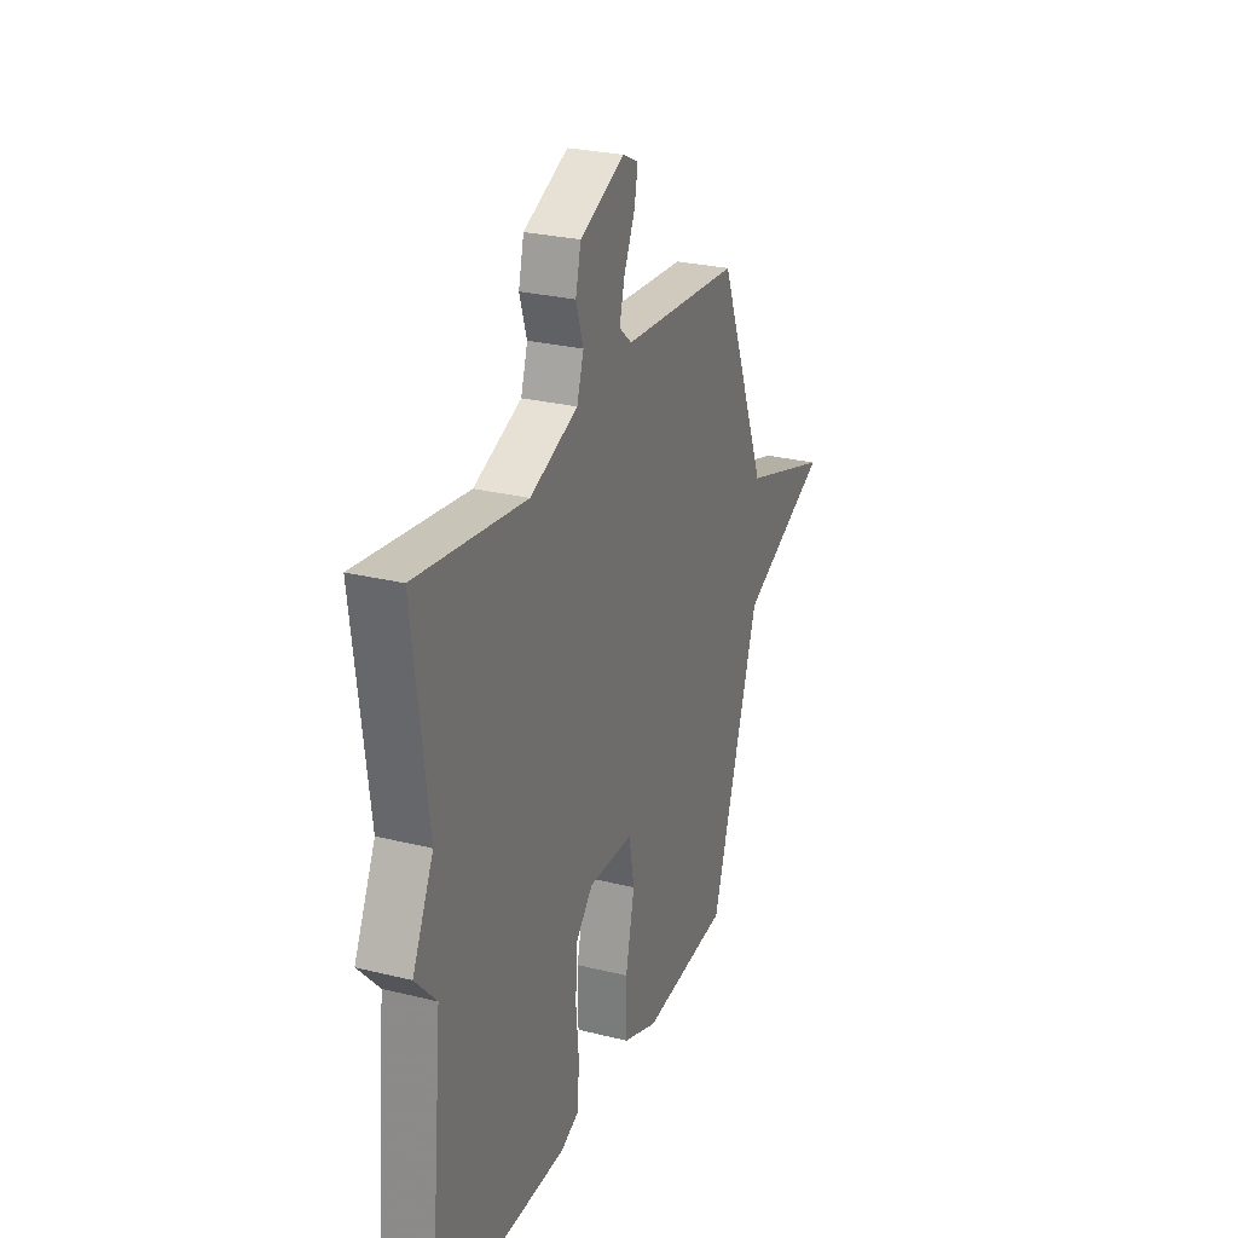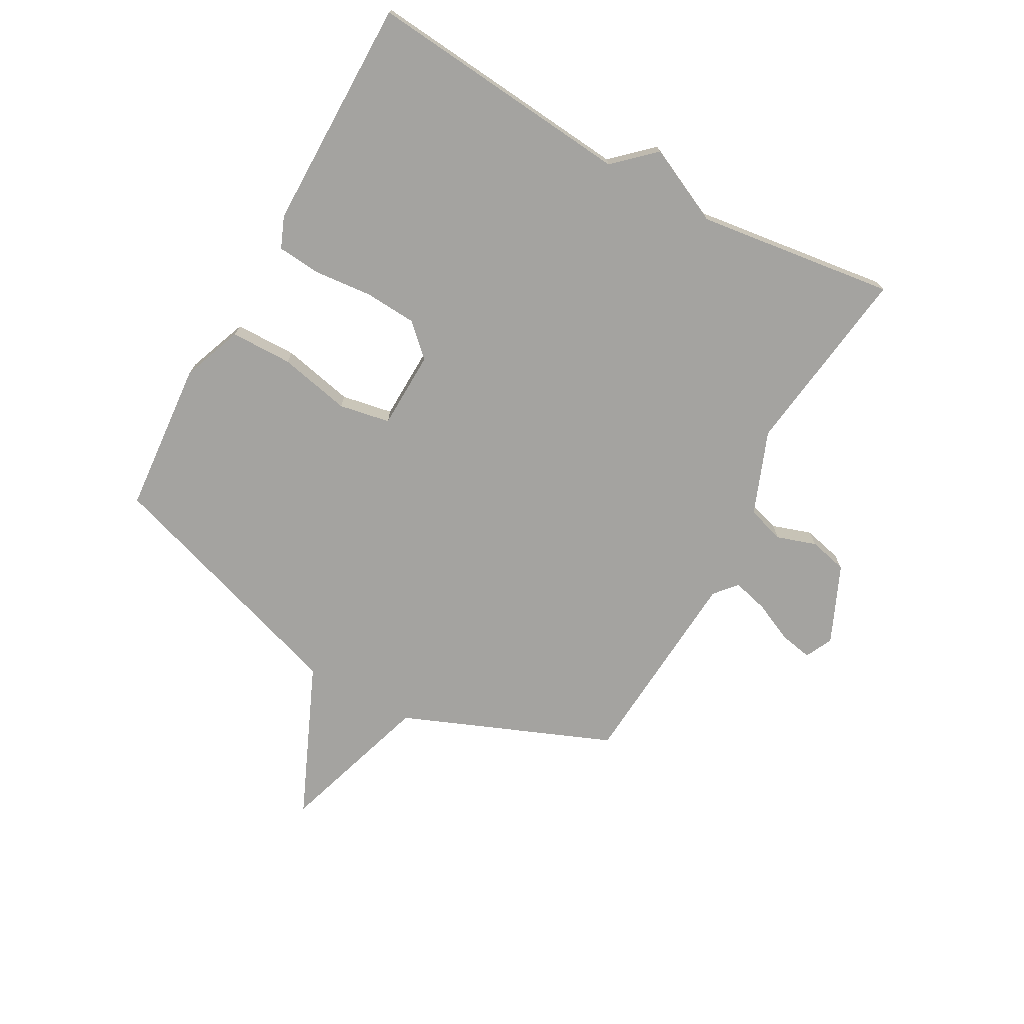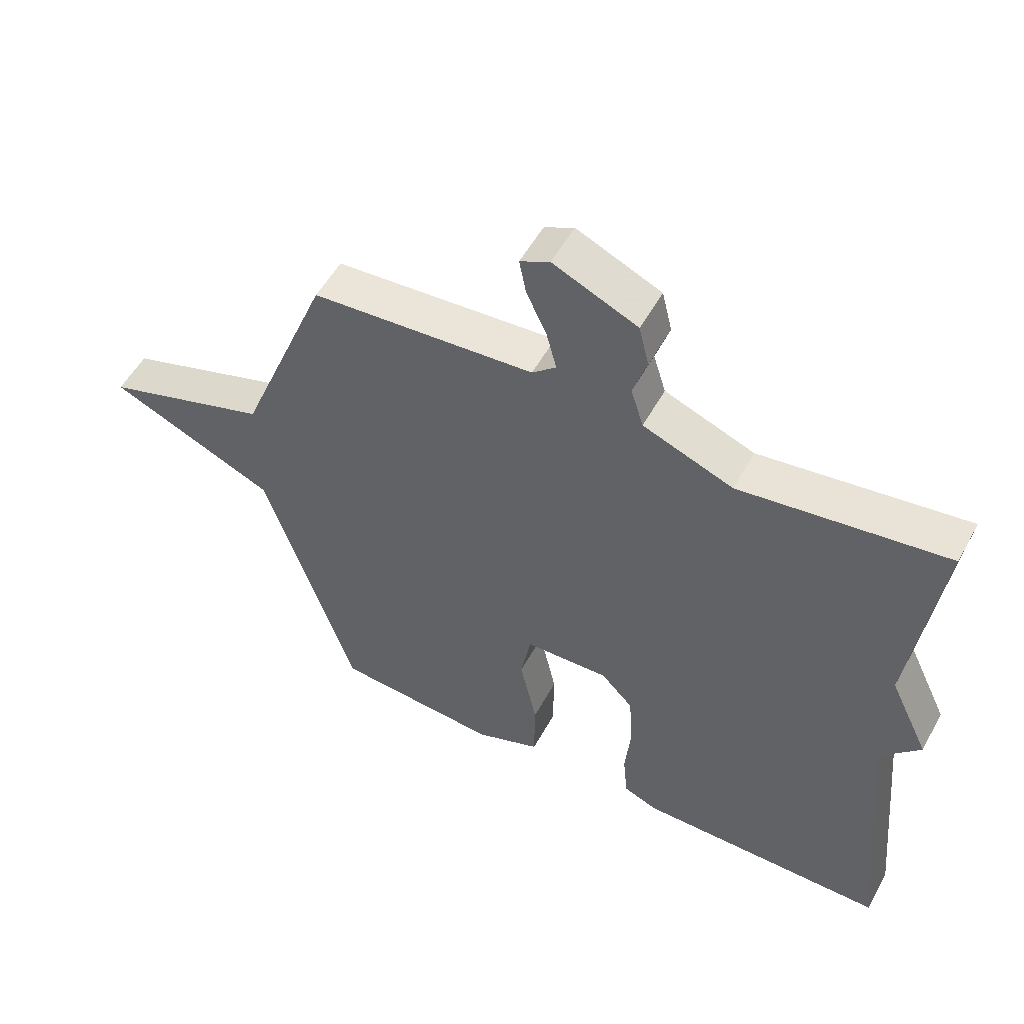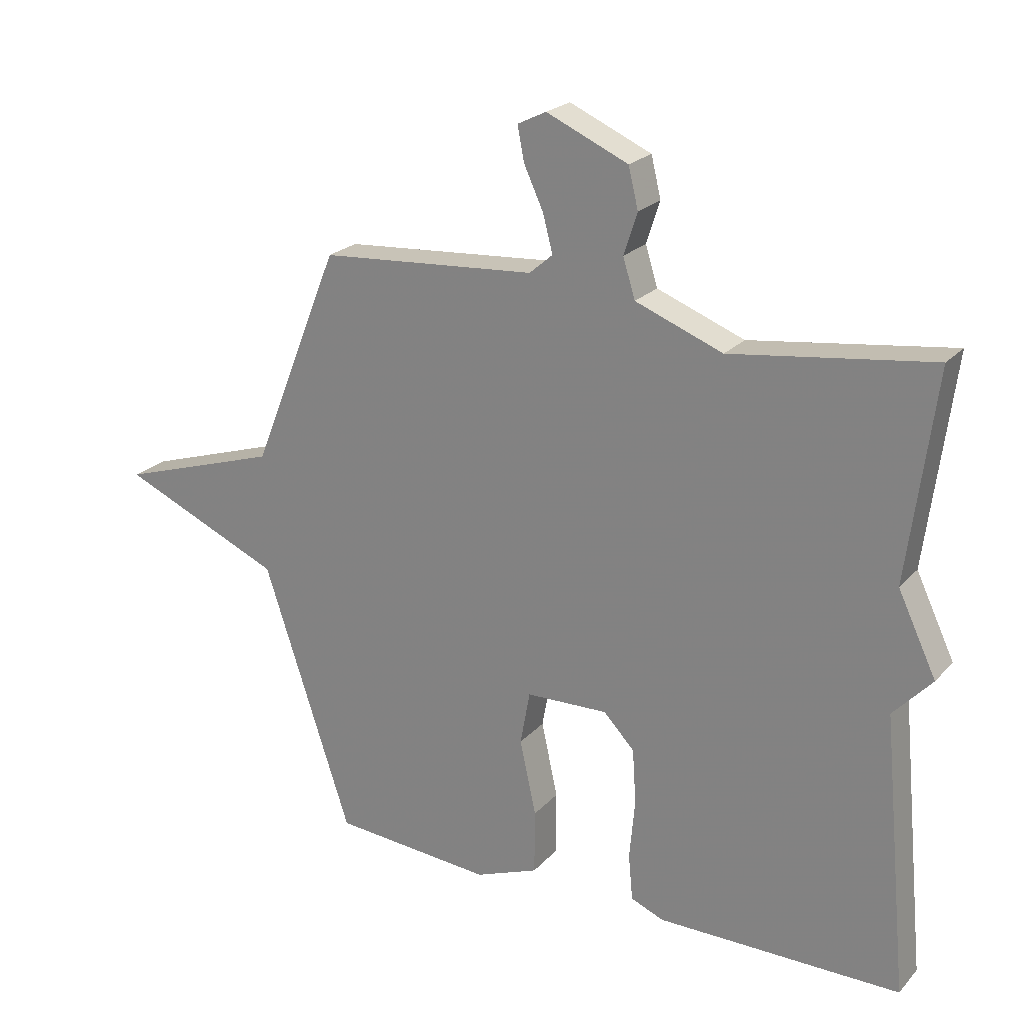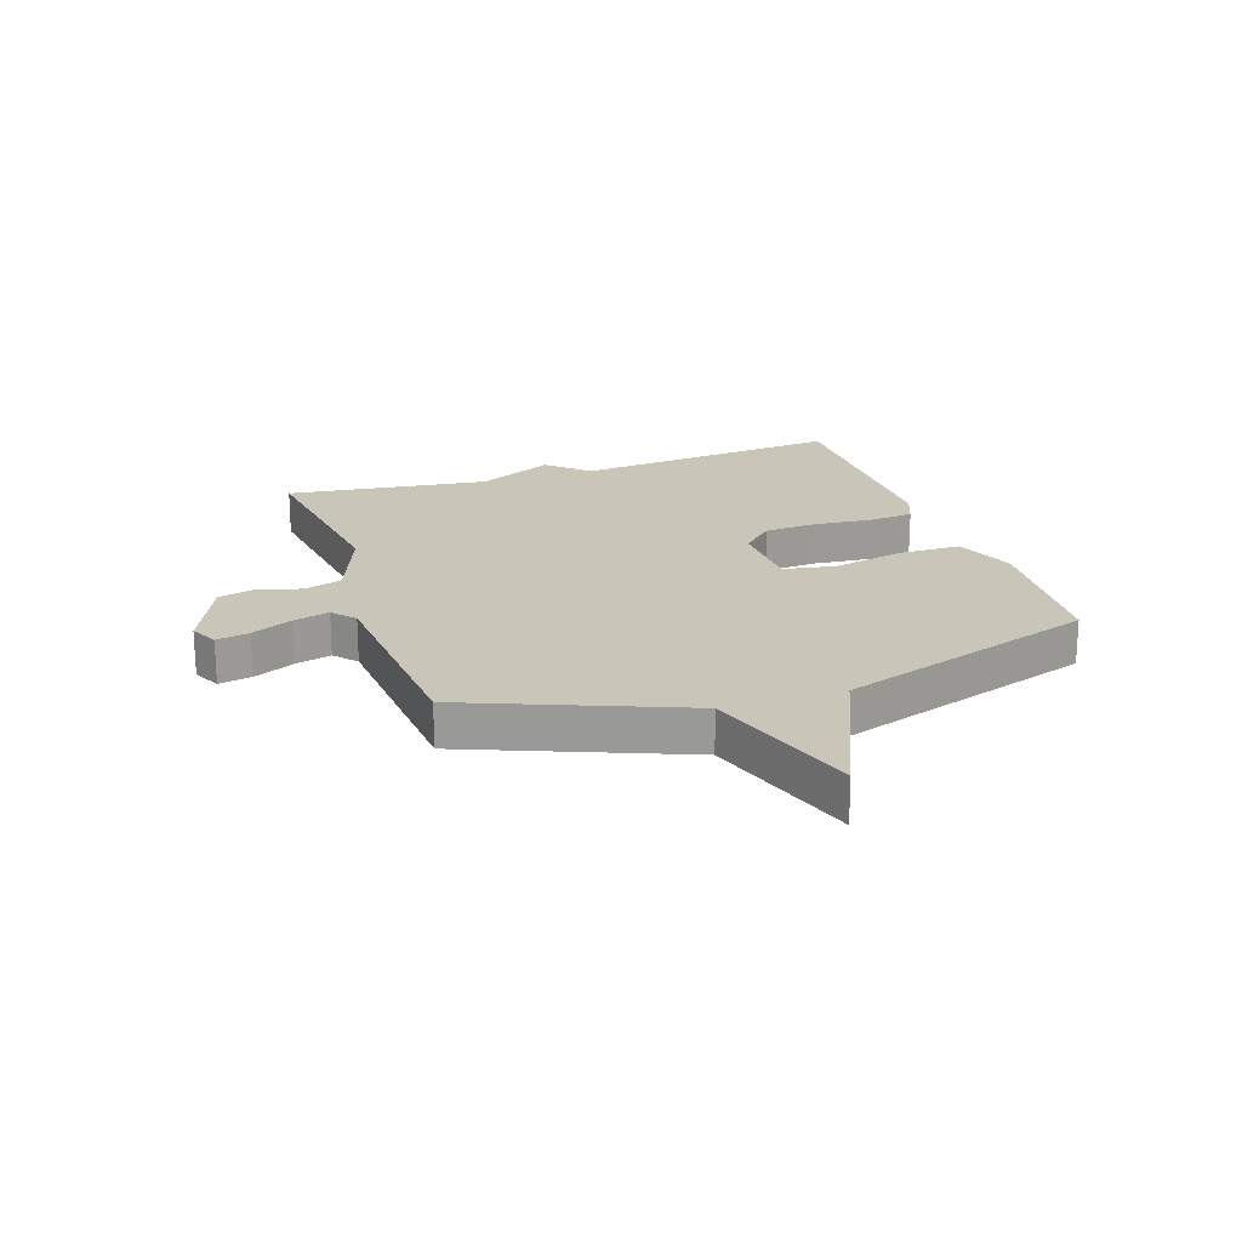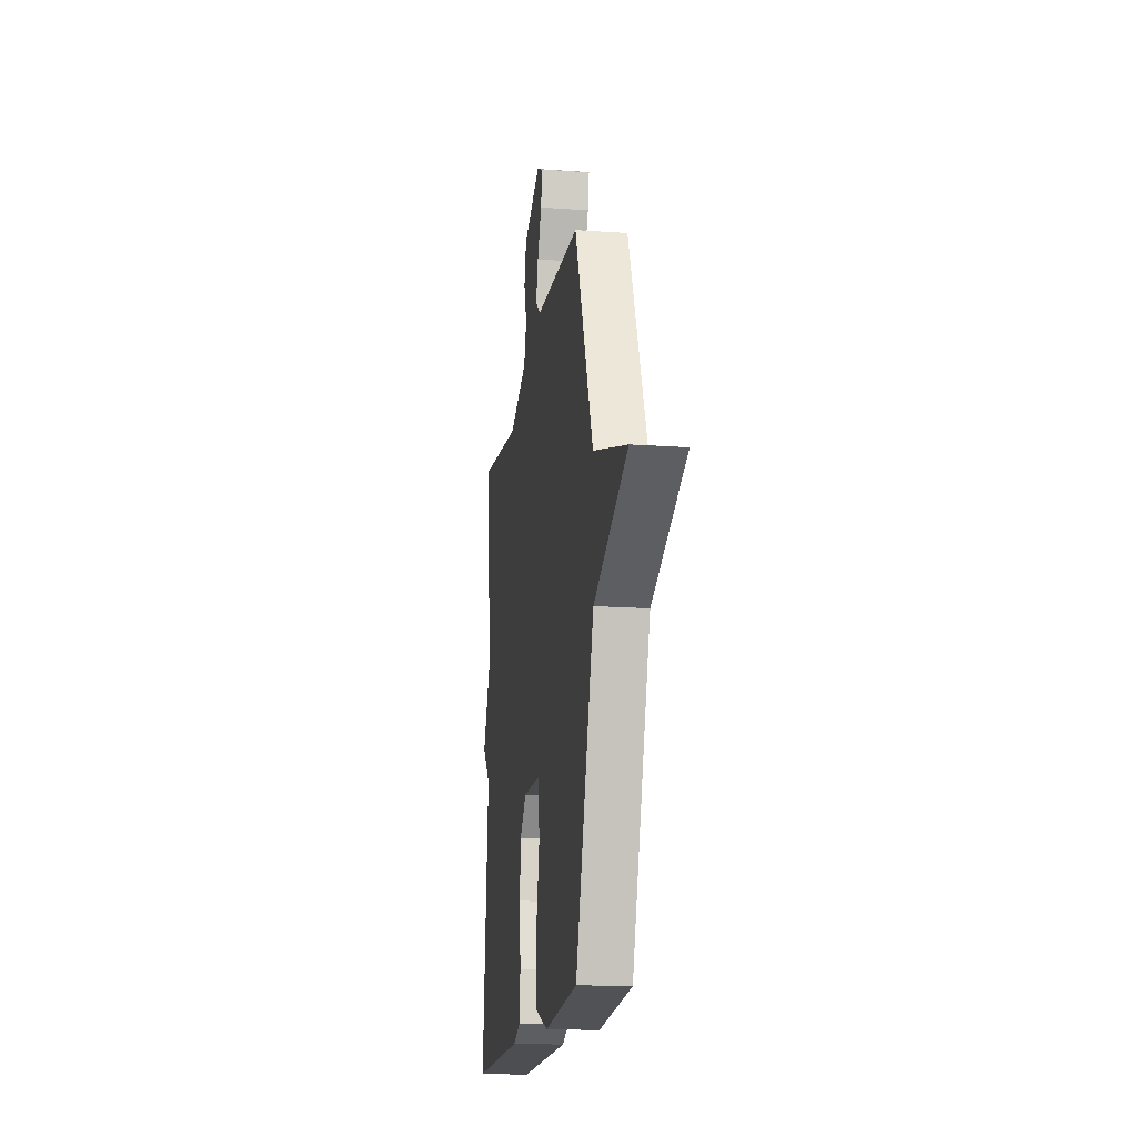
<metadata>
{"format":"obj","ext":"obj","renderer":"f3d","projection":"perspective","resolution":1024,"background":"white","views":[{"elev":26.9,"azim":-68.9,"up":"+Z"},{"elev":-72.8,"azim":-118.8,"up":"+Y"},{"elev":53.5,"azim":-151.7,"up":"+Z"},{"elev":22.6,"azim":-149.6,"up":"+Z"},{"elev":20.7,"azim":71.3,"up":"+Y"},{"elev":-16.9,"azim":81.7,"up":"+Z"}]}
</metadata>
<code>
v -0.5 0.07 0.5
v -0.172 0.07 0.456
v -0.029 0.07 0.511
v -0.009 0.07 0.575
v -0.031 0.07 0.643
v -0.015 0.07 0.709
v 0.119 0.07 0.768
v 0.166 0.07 0.745
v 0.155 0.07 0.689
v 0.123 0.07 0.62
v 0.107 0.07 0.559
v 0.145 0.07 0.526
v 0.5 0.07 0.5
v 0.645 0.07 0.139
v 0.91 0.07 0.054
v 0.645 0.07 -0.061
v 0.5 0.07 -0.5
v 0.237 0.07 -0.521
v 0.133 0.07 -0.481
v 0.132 0.07 -0.375
v 0.159 0.07 -0.252
v 0.143 0.07 -0.164
v 0.009 0.07 -0.16
v -0.042 0.07 -0.213
v -0.048 0.07 -0.303
v -0.039 0.07 -0.402
v -0.046 0.07 -0.478
v -0.1 0.07 -0.5
v -0.5 0.07 -0.5
v -0.456 0.07 -0.041
v -0.519 0.07 0.027
v -0.456 0.07 0.159
v -0.5 0 0.5
v -0.172 0 0.456
v -0.029 0 0.511
v -0.009 0 0.575
v -0.031 0 0.643
v -0.015 0 0.709
v 0.119 0 0.768
v 0.166 0 0.745
v 0.155 0 0.689
v 0.123 0 0.62
v 0.107 0 0.559
v 0.145 0 0.526
v 0.5 0 0.5
v 0.645 0 0.139
v 0.91 0 0.054
v 0.645 0 -0.061
v 0.5 0 -0.5
v 0.237 0 -0.521
v 0.133 0 -0.481
v 0.132 0 -0.375
v 0.159 0 -0.252
v 0.143 0 -0.164
v 0.009 0 -0.16
v -0.042 0 -0.213
v -0.048 0 -0.303
v -0.039 0 -0.402
v -0.046 0 -0.478
v -0.1 0 -0.5
v -0.5 0 -0.5
v -0.456 0 -0.041
v -0.519 0 0.027
v -0.456 0 0.159
f 30 31 32
f 28 29 30
f 27 28 30
f 26 27 30
f 25 26 30
f 24 25 30 32
f 32 1 2
f 24 32 2
f 23 24 2
f 19 20 21
f 18 19 21
f 17 18 21
f 16 17 21
f 16 21 22
f 15 16 22
f 14 15 22
f 23 2 3
f 22 23 3
f 14 22 3
f 13 14 3
f 12 13 3
f 8 9 10
f 7 8 10
f 6 7 10
f 5 6 10
f 4 5 10
f 4 10 11
f 3 4 11 12
f 64 63 62
f 62 61 60
f 62 60 59
f 62 59 58
f 62 58 57
f 64 62 57 56
f 34 33 64
f 34 64 56
f 34 56 55
f 53 52 51
f 53 51 50
f 53 50 49
f 53 49 48
f 54 53 48
f 54 48 47
f 54 47 46
f 35 34 55
f 35 55 54
f 35 54 46
f 35 46 45
f 35 45 44
f 42 41 40
f 42 40 39
f 42 39 38
f 42 38 37
f 42 37 36
f 43 42 36
f 44 43 36 35
f 1 33 34 2
f 2 34 35 3
f 3 35 36 4
f 4 36 37 5
f 5 37 38 6
f 6 38 39 7
f 7 39 40 8
f 8 40 41 9
f 9 41 42 10
f 10 42 43 11
f 11 43 44 12
f 12 44 45 13
f 13 45 46 14
f 14 46 47 15
f 15 47 48 16
f 16 48 49 17
f 17 49 50 18
f 18 50 51 19
f 19 51 52 20
f 20 52 53 21
f 21 53 54 22
f 22 54 55 23
f 23 55 56 24
f 24 56 57 25
f 25 57 58 26
f 26 58 59 27
f 27 59 60 28
f 28 60 61 29
f 29 61 62 30
f 30 62 63 31
f 31 63 64 32
f 32 64 33 1

</code>
